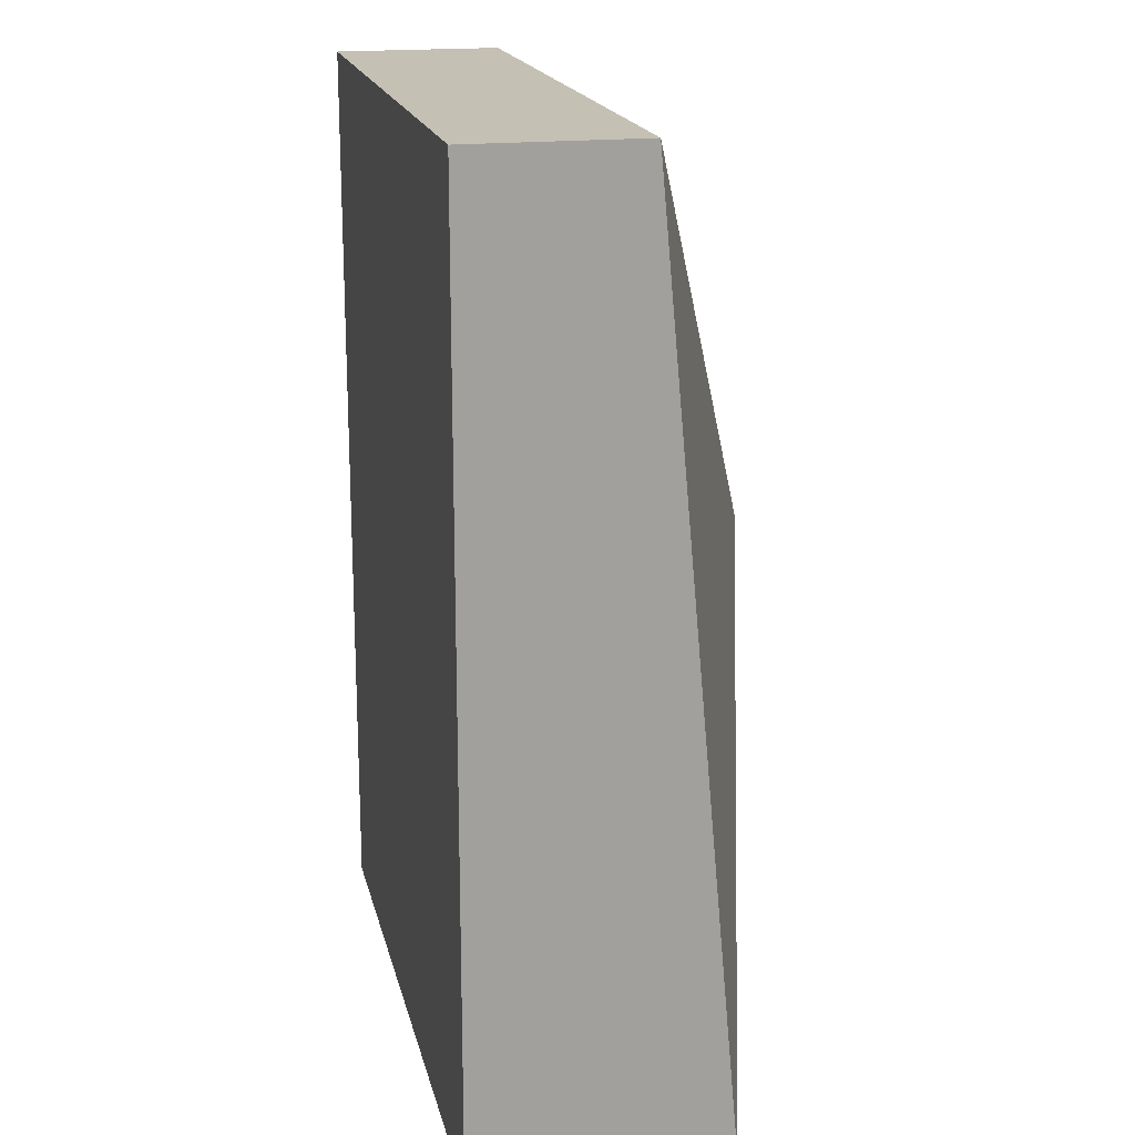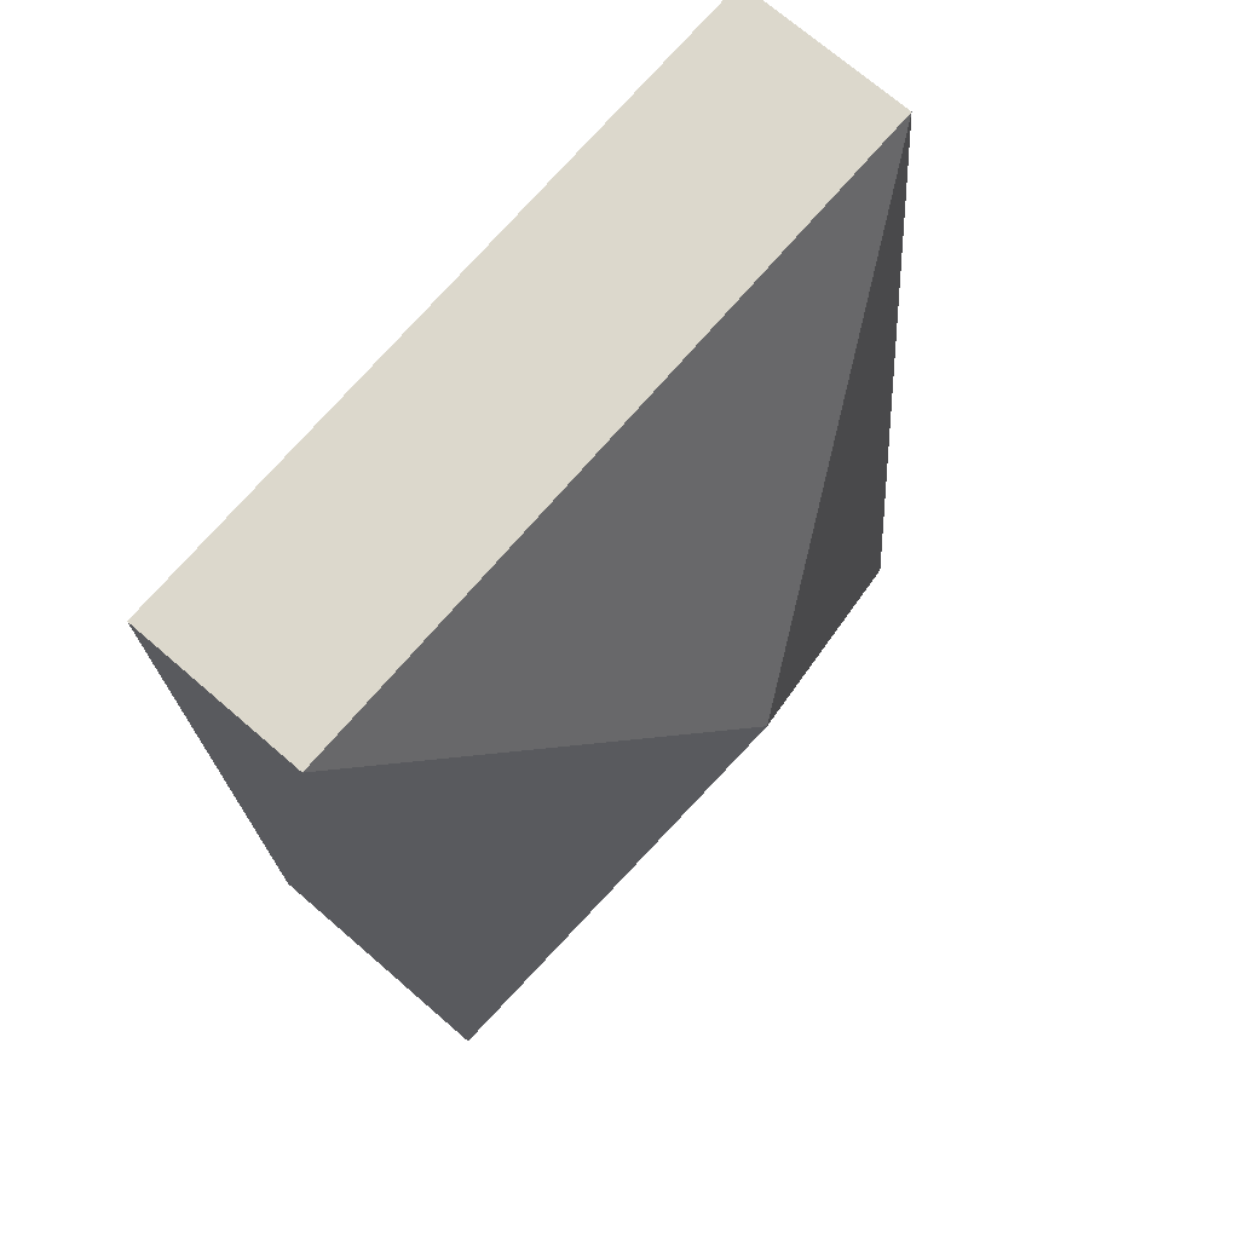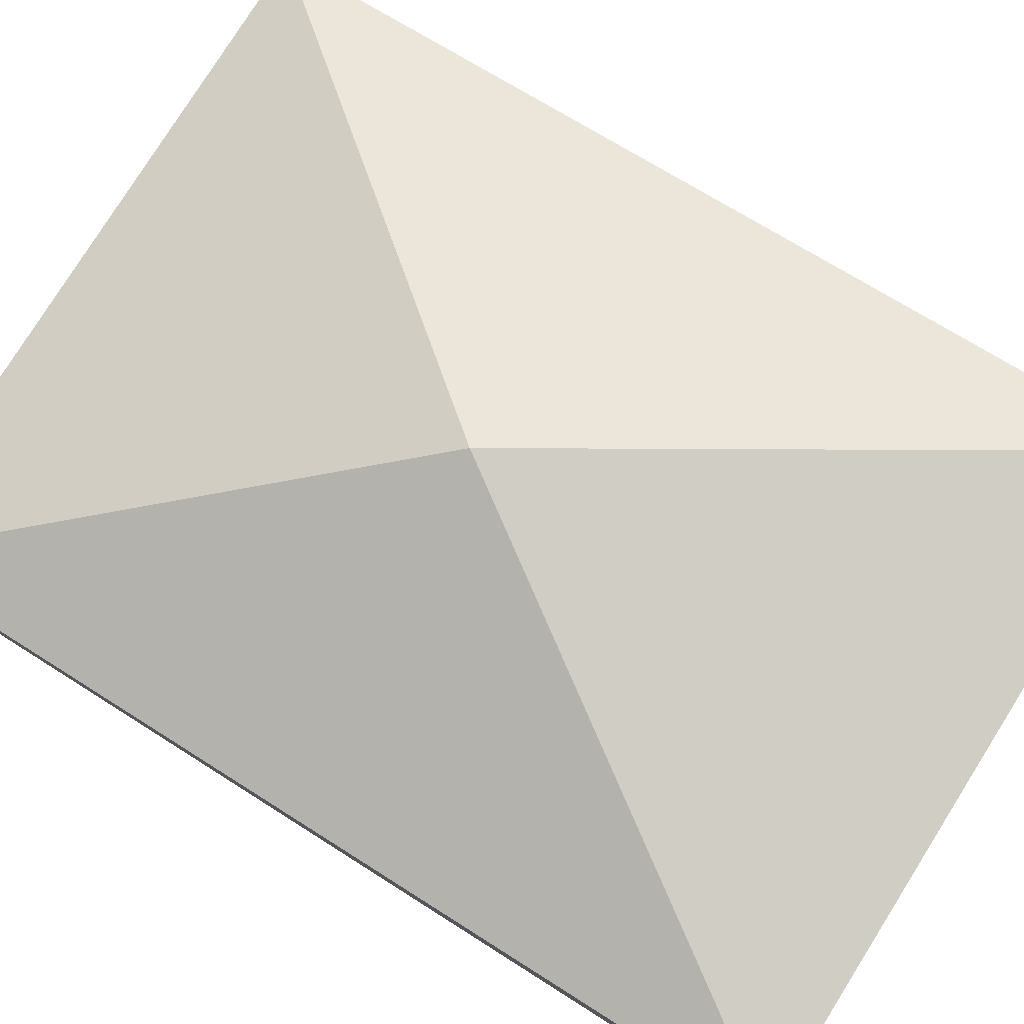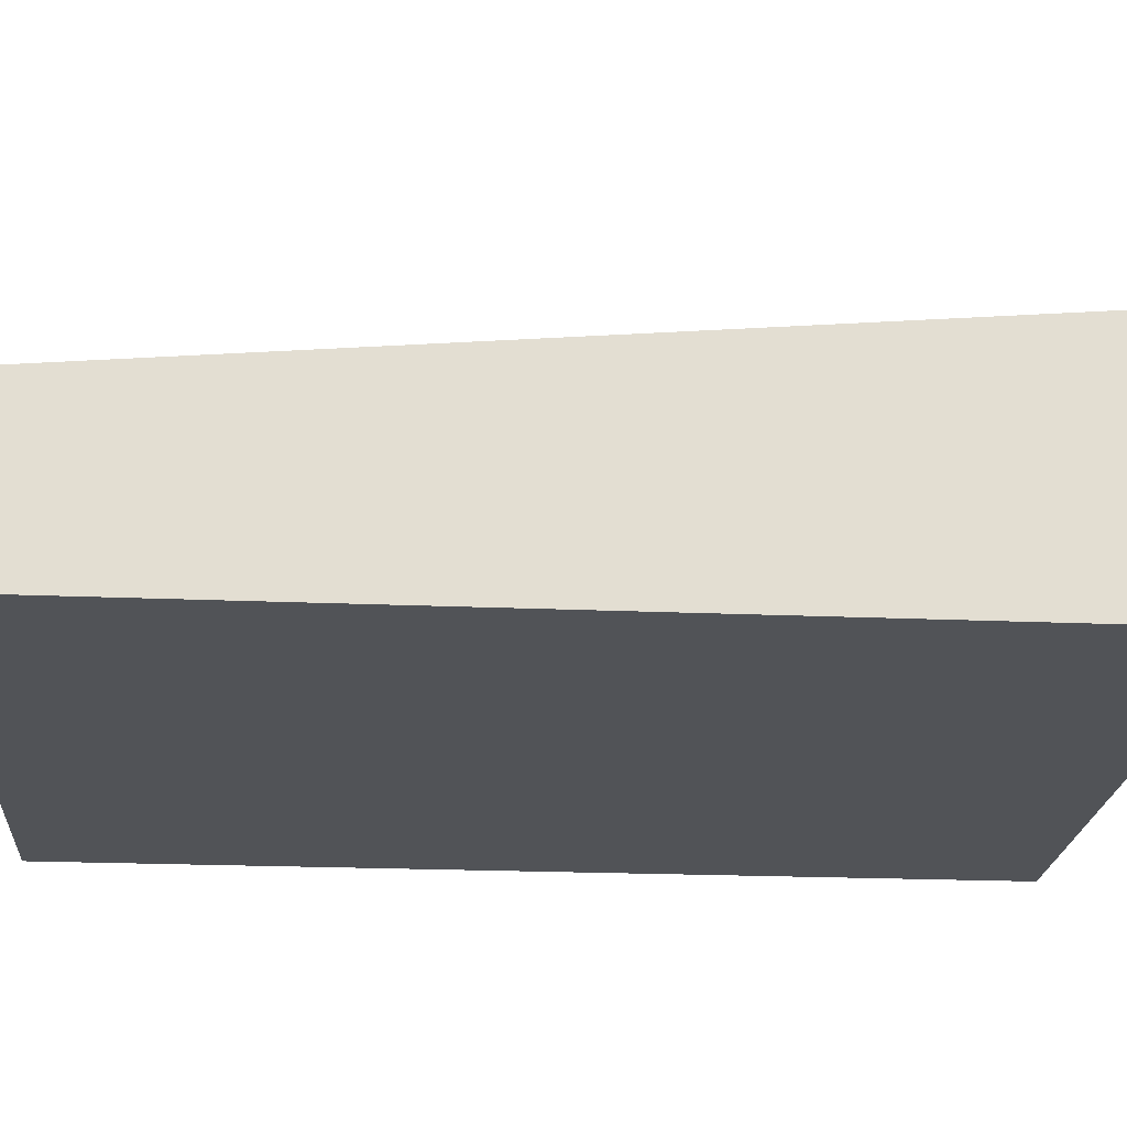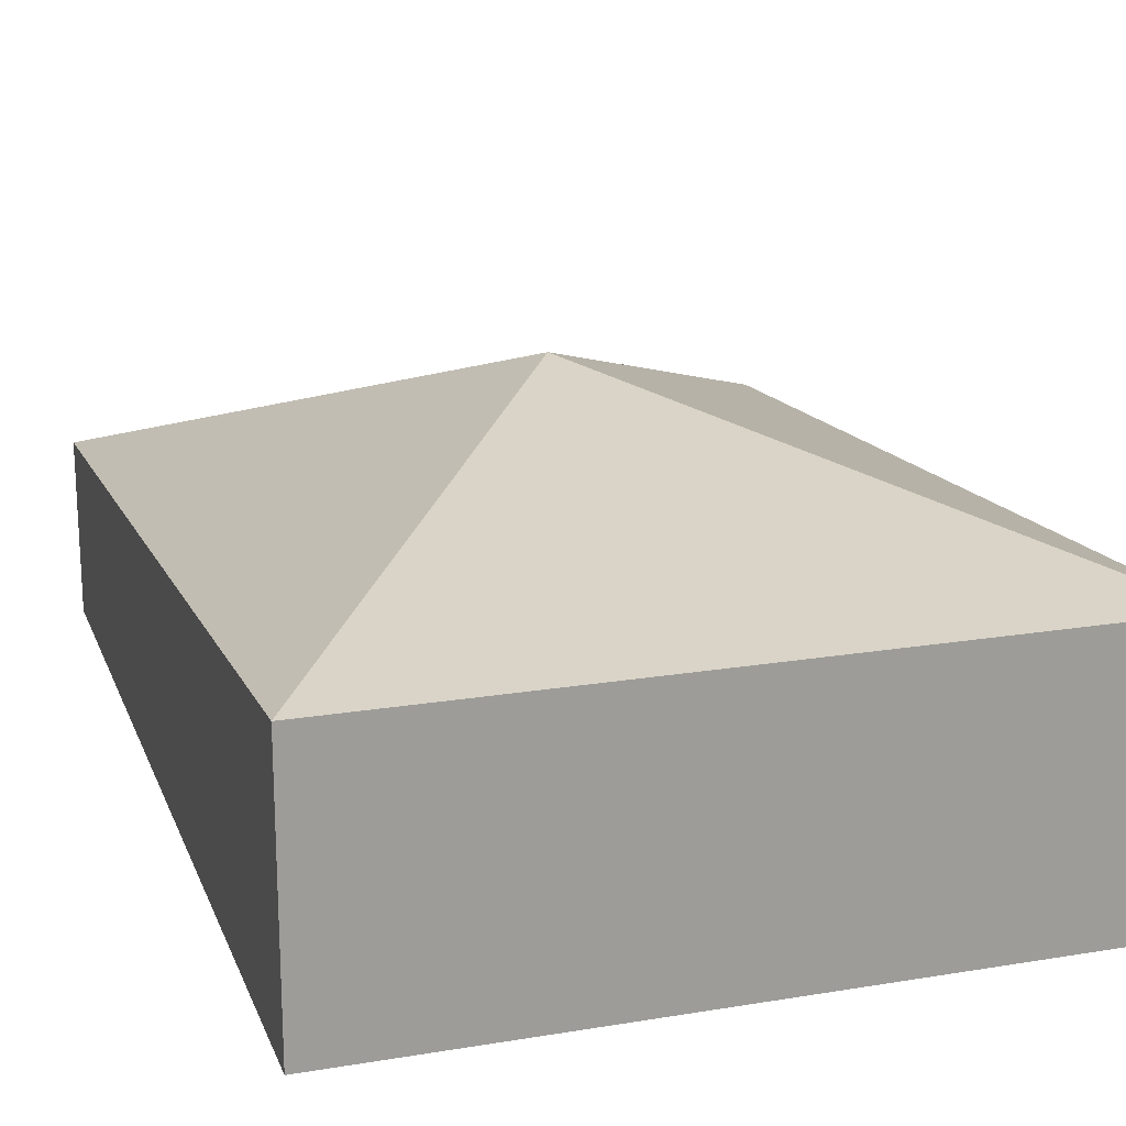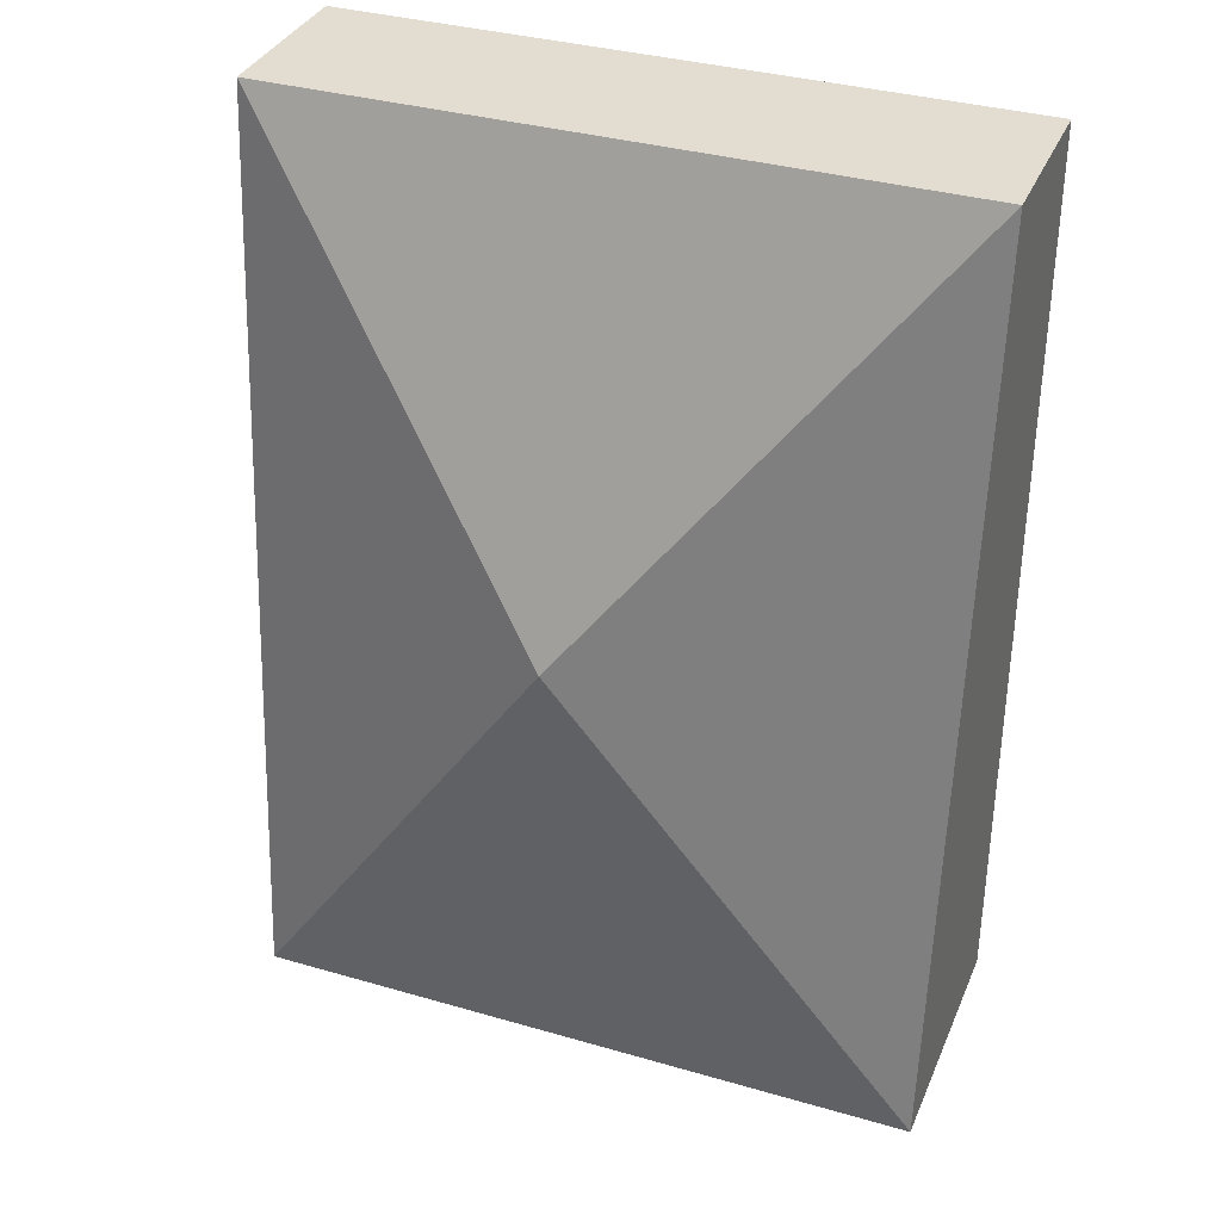
<metadata>
{"format":"obj","ext":"obj","renderer":"f3d","projection":"perspective","resolution":1024,"background":"white","views":[{"elev":18.4,"azim":77.5,"up":"+Z"},{"elev":72.7,"azim":130.7,"up":"+Z"},{"elev":79.1,"azim":122.2,"up":"+Y"},{"elev":-21.7,"azim":85.7,"up":"+Y"},{"elev":19.3,"azim":162.7,"up":"+Y"},{"elev":35.1,"azim":-158.9,"up":"+Z"}]}
</metadata>
<code>
v -0.04 0.08 0.26
v 0.04 0.08 0.26
v -0.04 0.06 0.26
v 0.04 0.06 0.26
v -0.04 0.09 0.15
v 0.04 0.09 0.15
v -0.04 0.06 0.15
v 0.04 0.06 0.15
v 0 0.1 0.21
f 1 2 3
f 1 2 4
f 1 2 9
f 1 3 4
f 1 3 5
f 1 3 7
f 1 5 7
f 1 5 9
f 2 3 4
f 2 4 6
f 2 4 8
f 2 6 8
f 2 6 9
f 3 4 7
f 3 4 8
f 3 5 7
f 3 7 8
f 4 6 8
f 4 7 8
f 5 6 7
f 5 6 8
f 5 6 9
f 5 7 8
f 6 7 8

</code>
